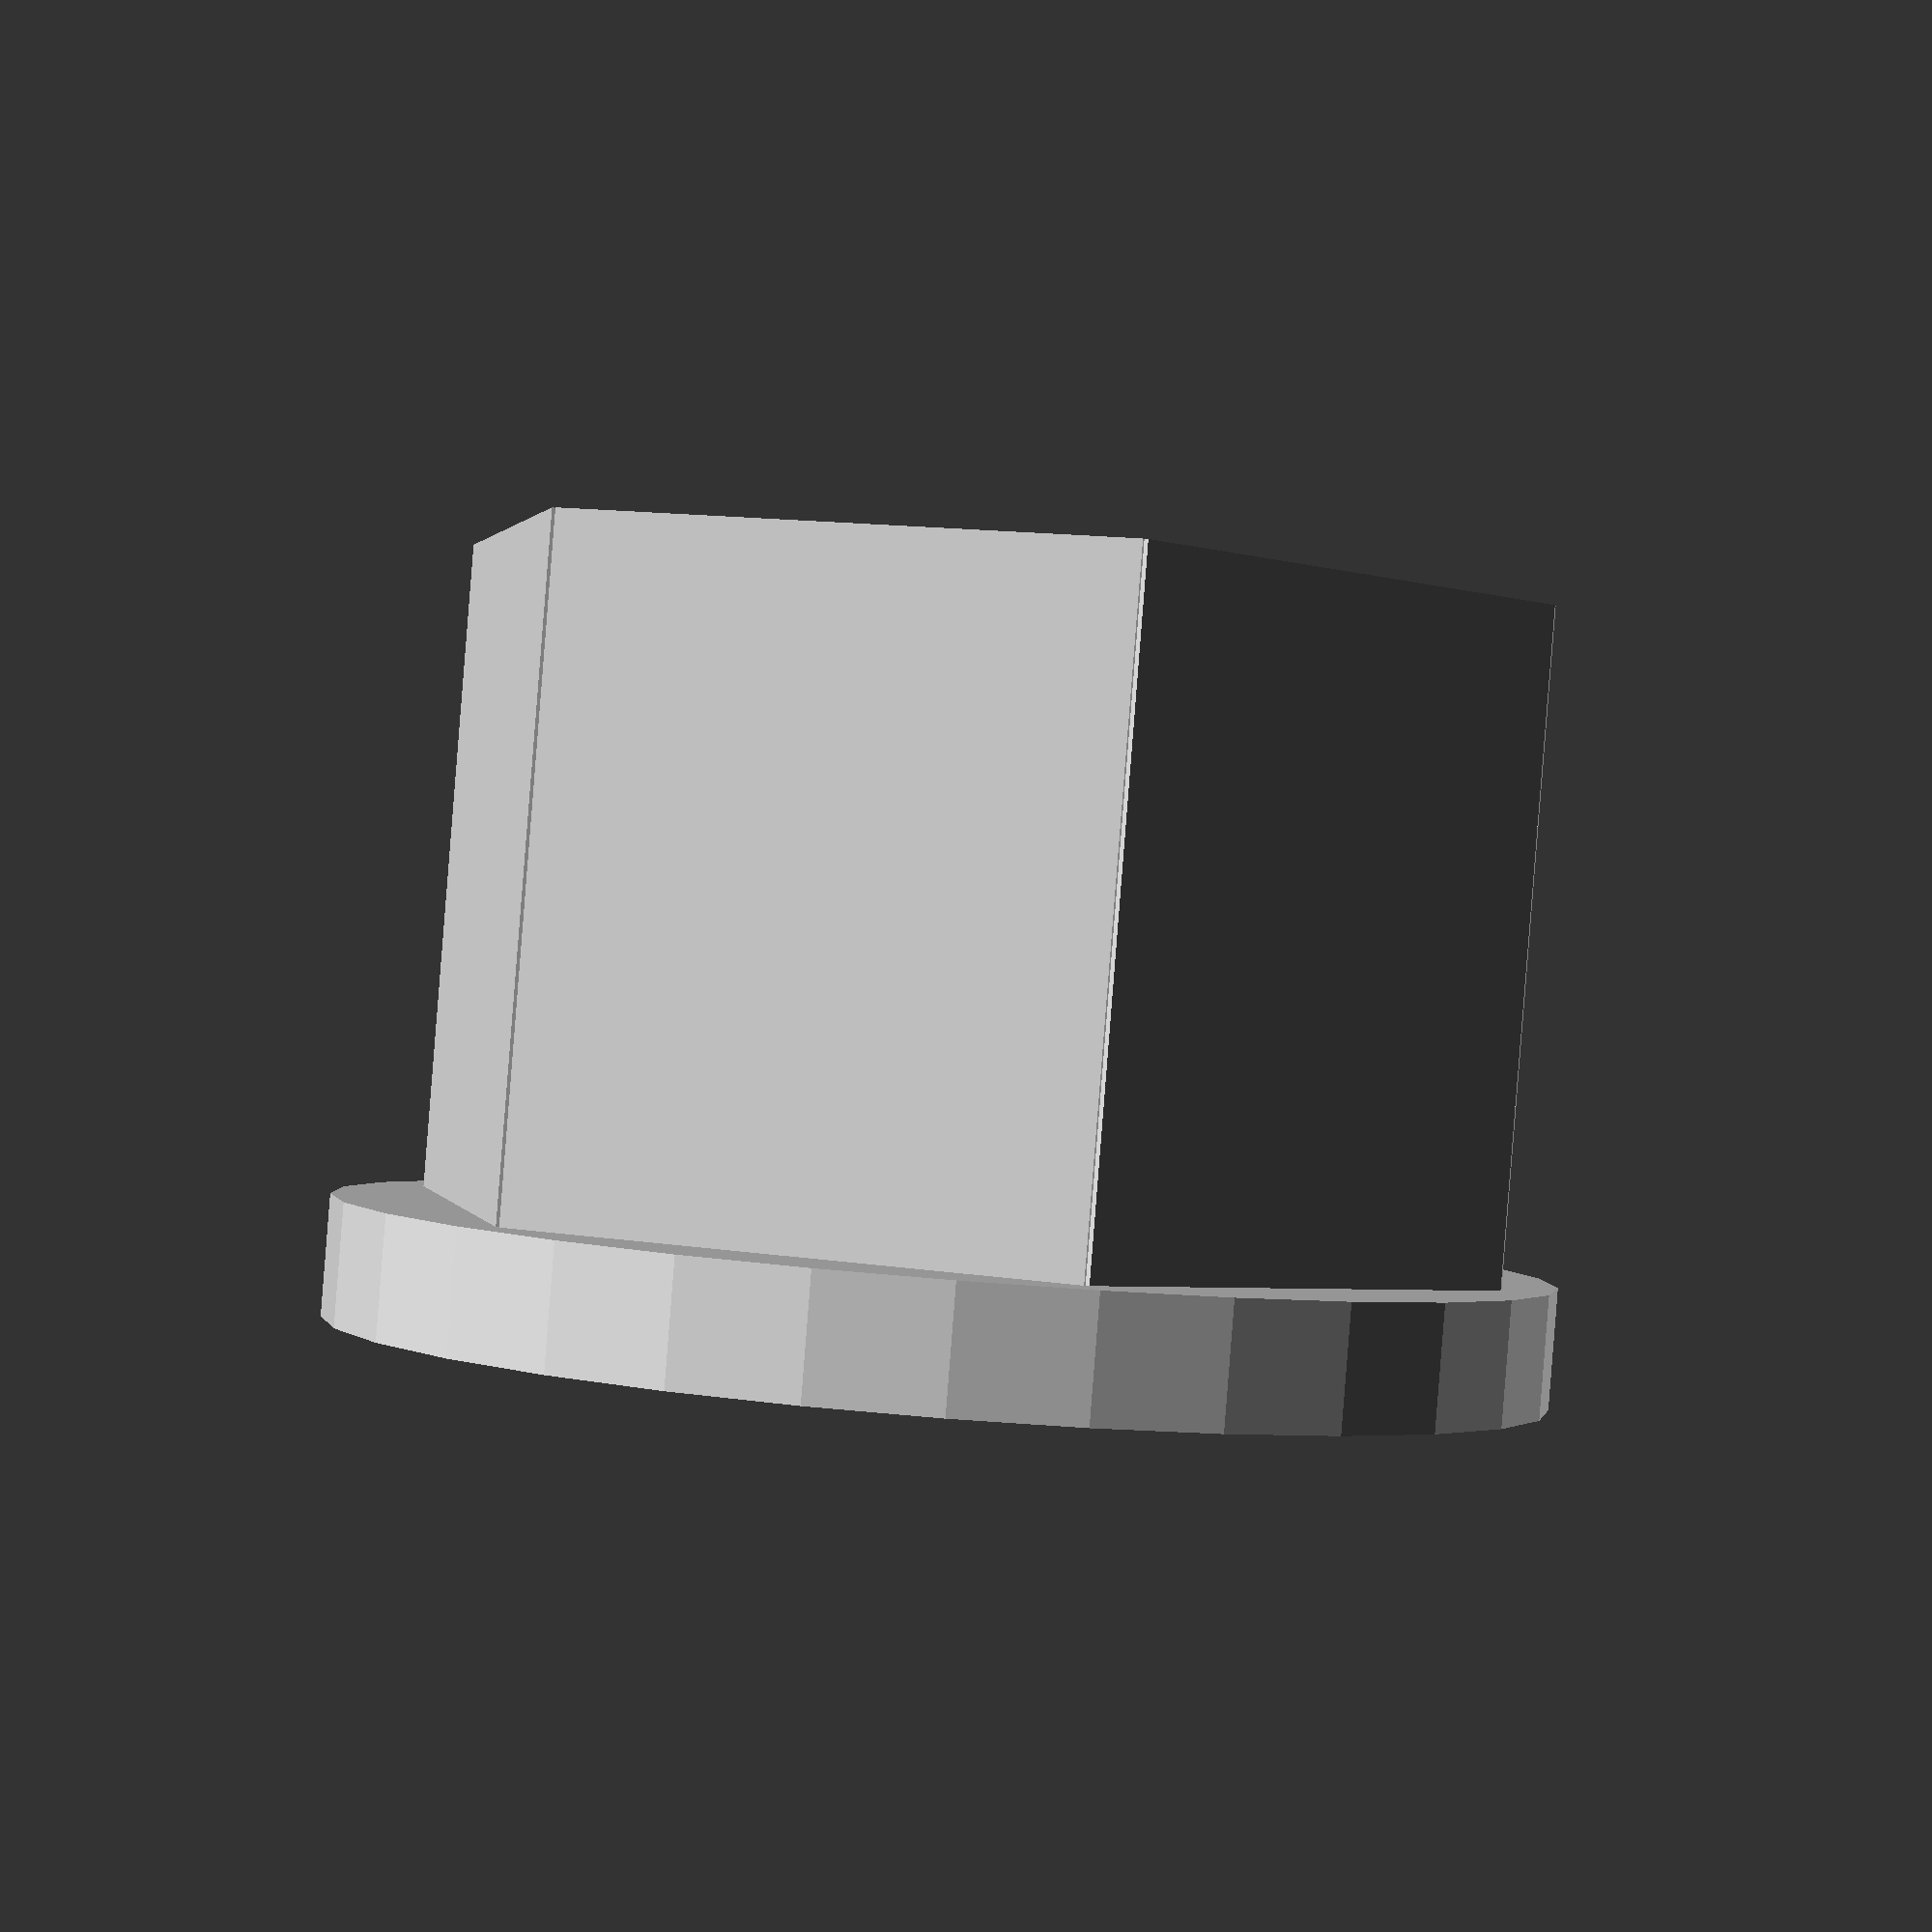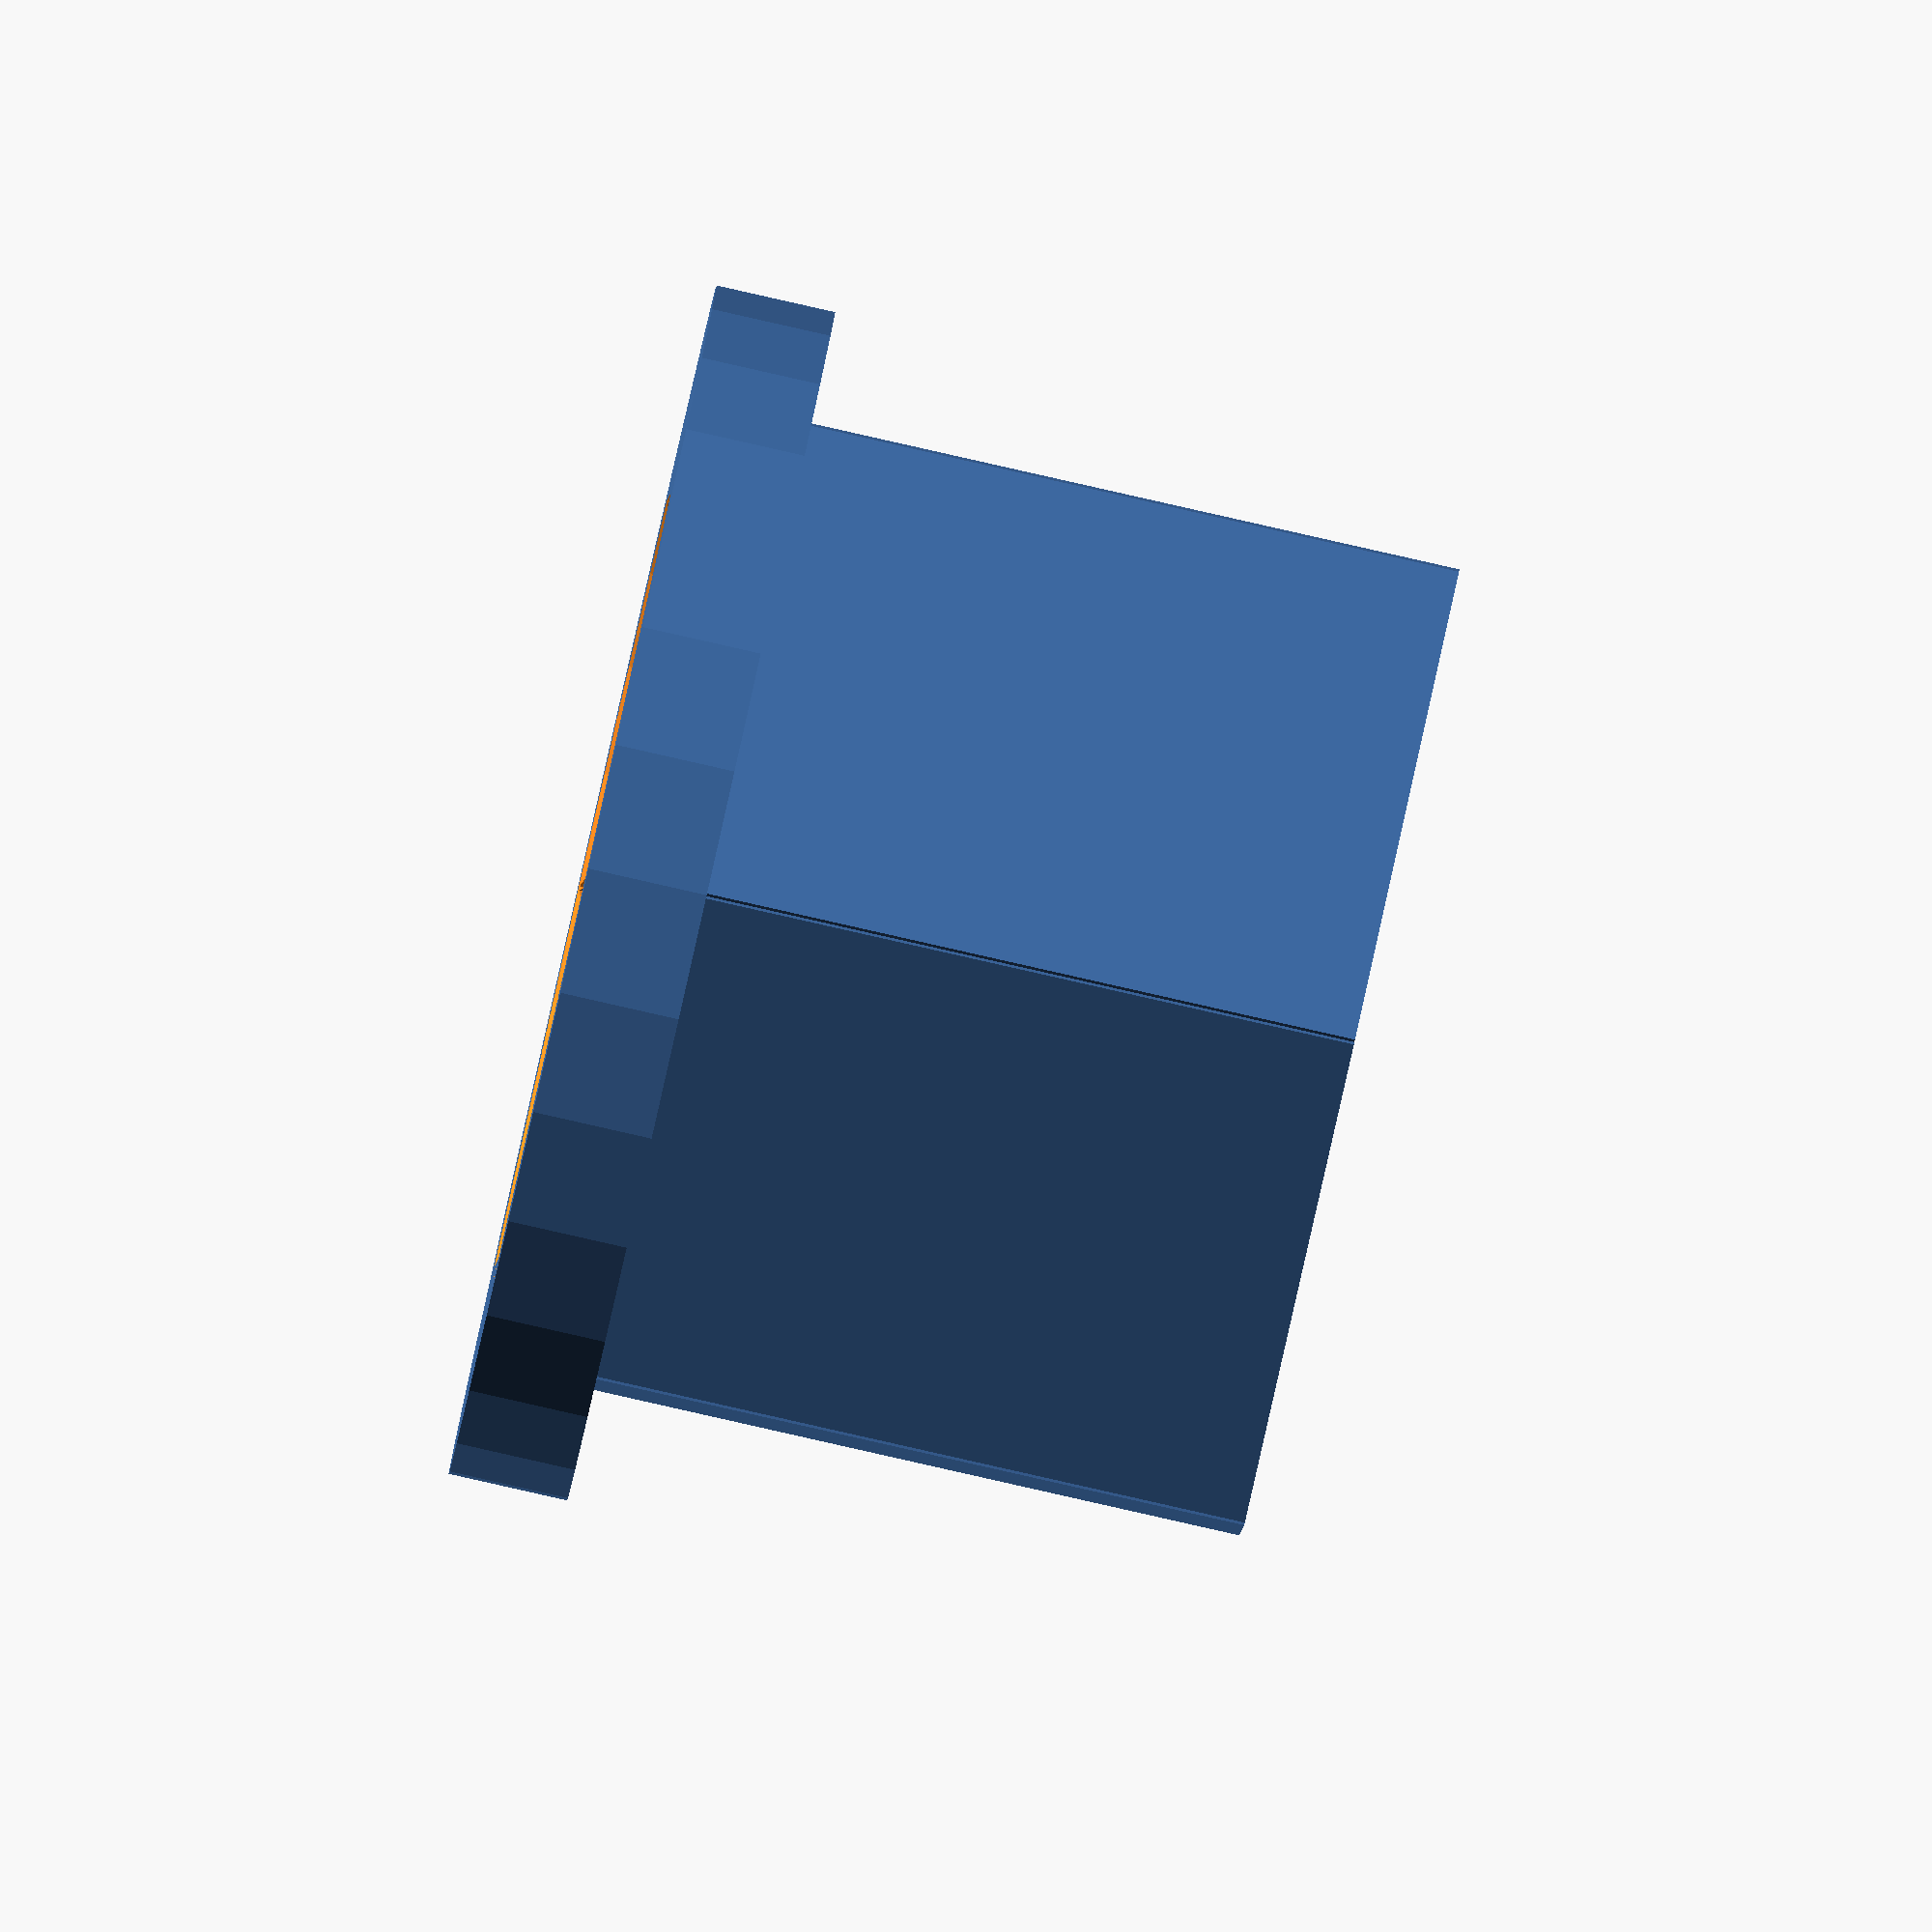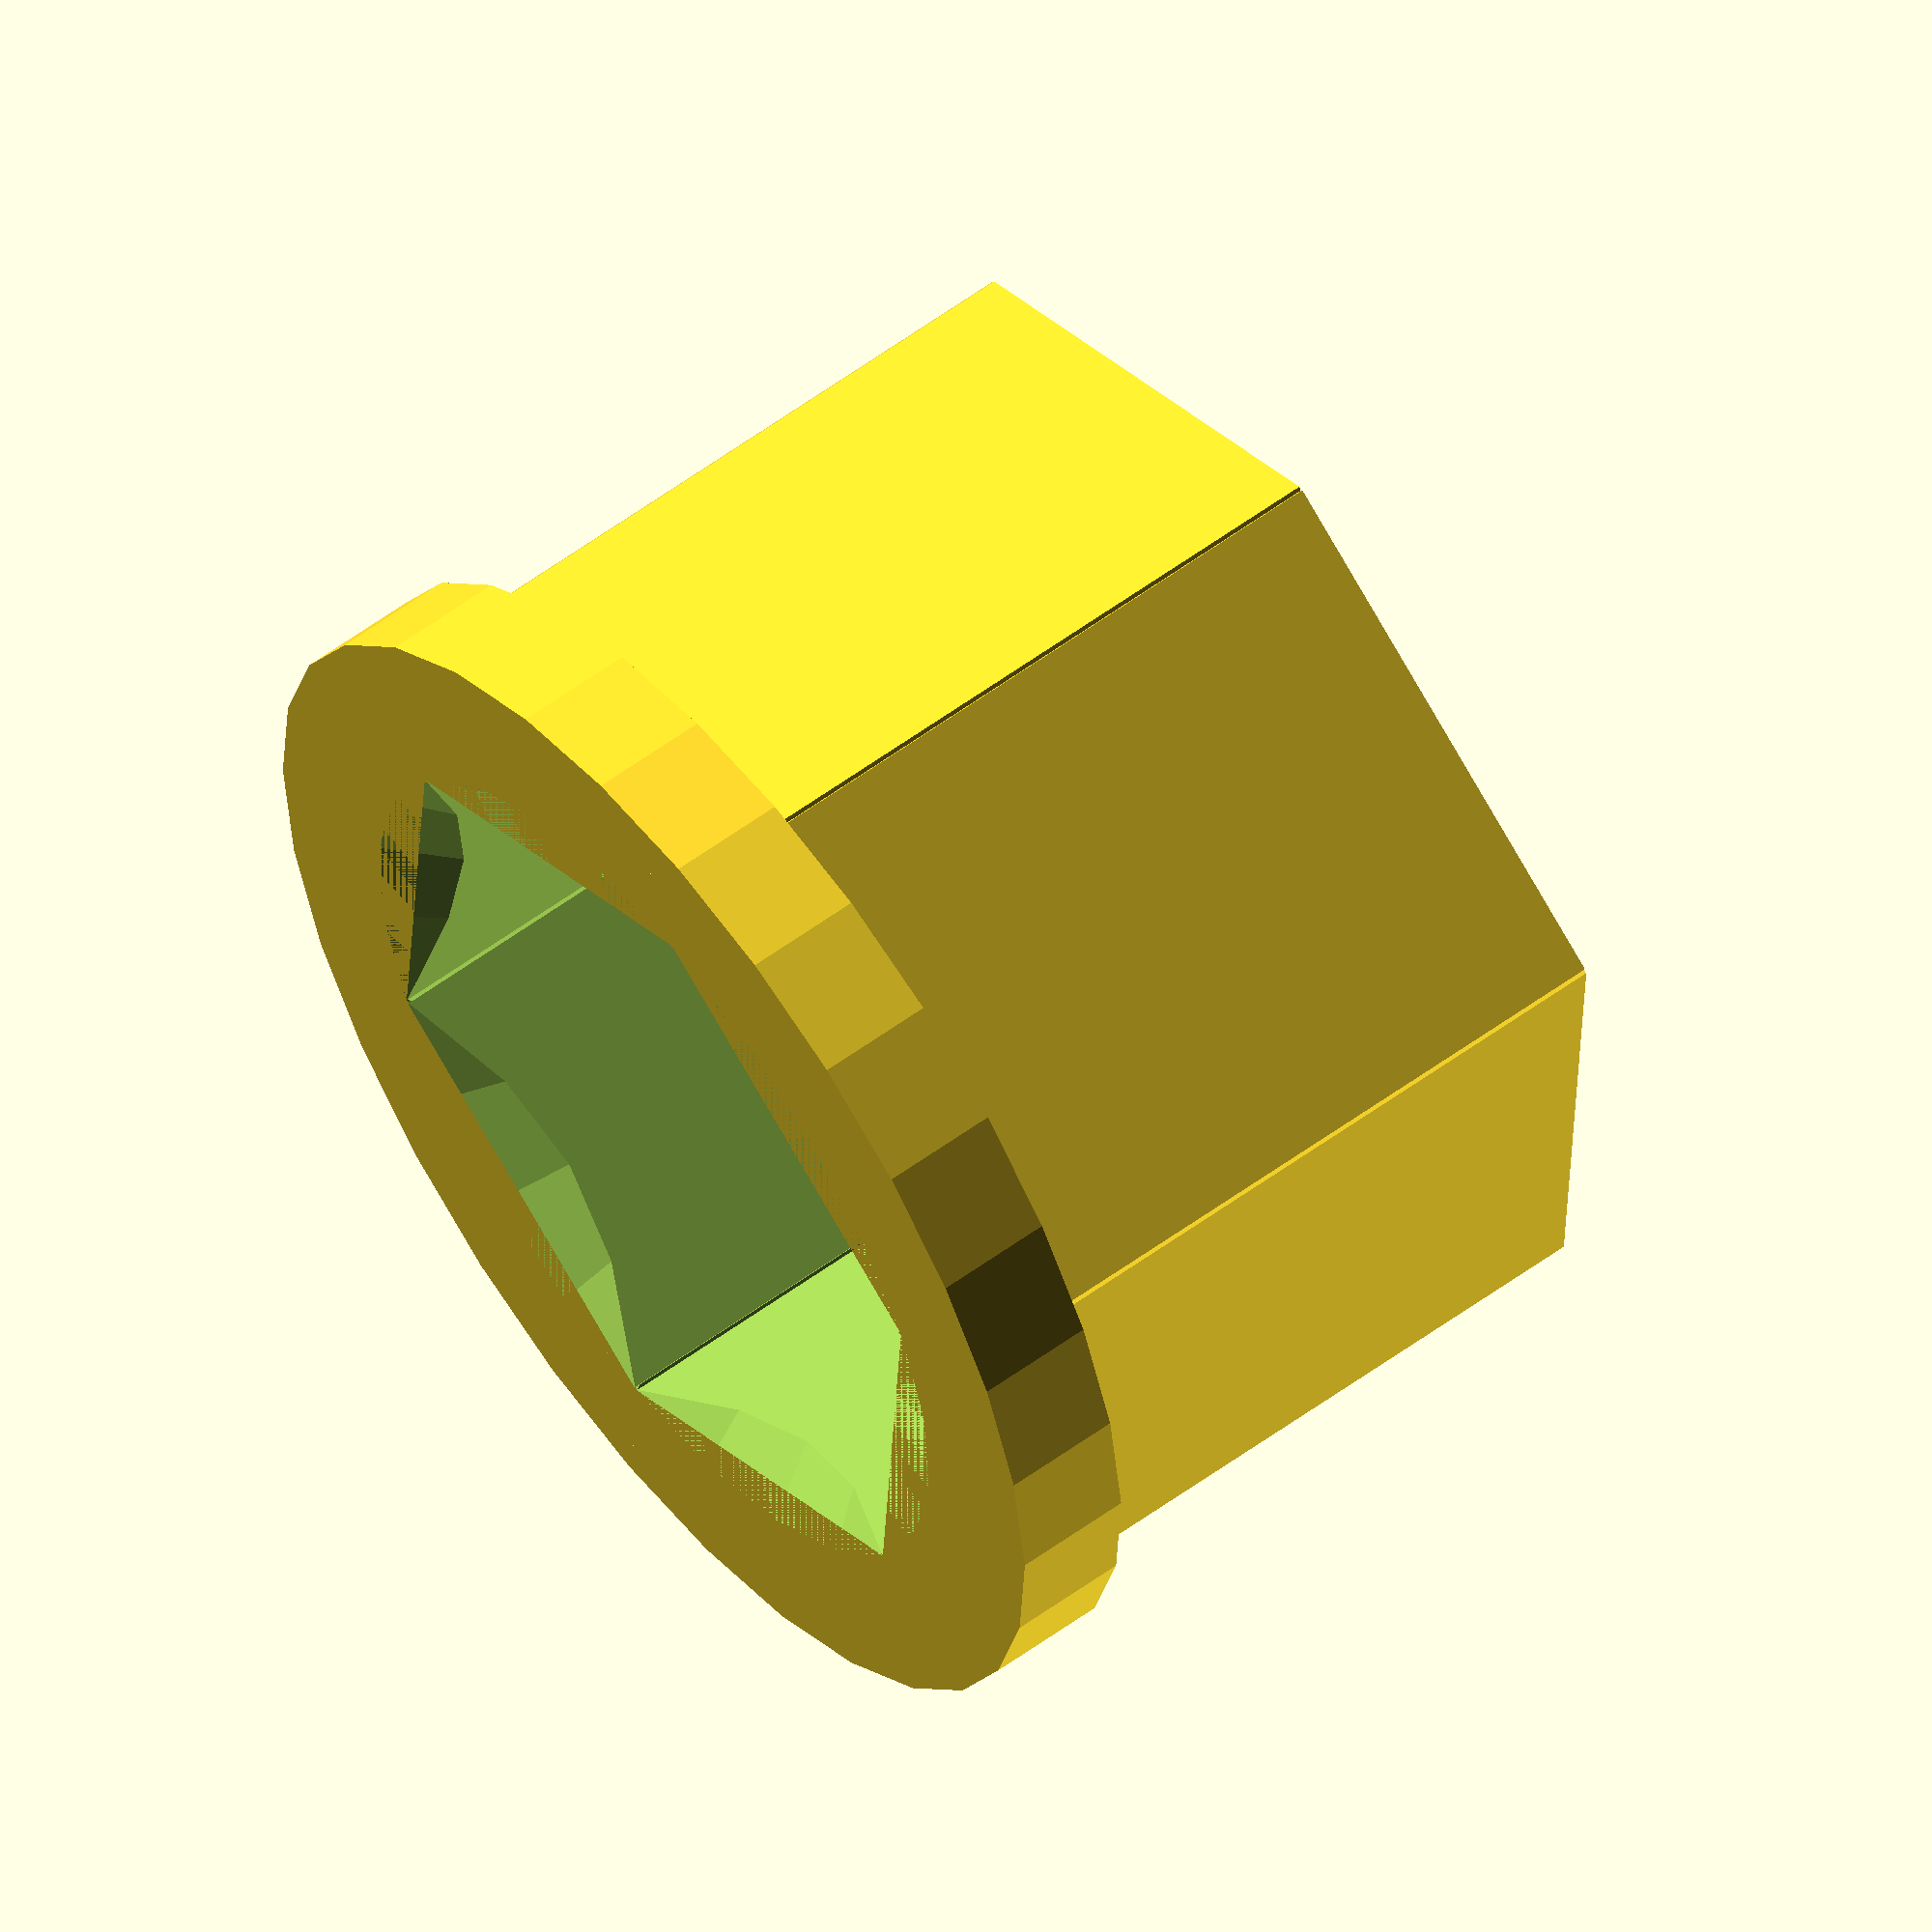
<openscad>
//size of nut to fit in 16ths
inside16=8;
//size of socket to fit in 16ths
outside16=10;
//%shrink to allow for on inside(nut)
shrinkinside=2;
//%shrink to allow for on outside(socket) 
shrinkoutside=1.75;
heightmultiplier=1;

inside=inside16/16*25.4*(1+shrinkinside/100);
outside=outside16/16*25.4*(1+shrinkoutside/100);
th=inside*heightmultiplier;

	difference(){
		union(){
			translate([0,0,th/2])hexagon(outside,th);
			cylinder(h=2,r=(outside+4)/2);
			}
		translate([0,0,th/2-1])hexagon(inside,th+2);
		cylinder(h=1,r2=inside/2,r1=inside/2+1);
		}

module hexagon(size, height) {
  boxWidth = size/1.75;
  for (r = [-60, 0, 60]) rotate([0,0,r]) cube([boxWidth, size, height], true);
}

</openscad>
<views>
elev=89.7 azim=316.8 roll=355.5 proj=p view=solid
elev=88.7 azim=212.4 roll=257.3 proj=o view=solid
elev=302.3 azim=26.2 roll=232.6 proj=o view=solid
</views>
